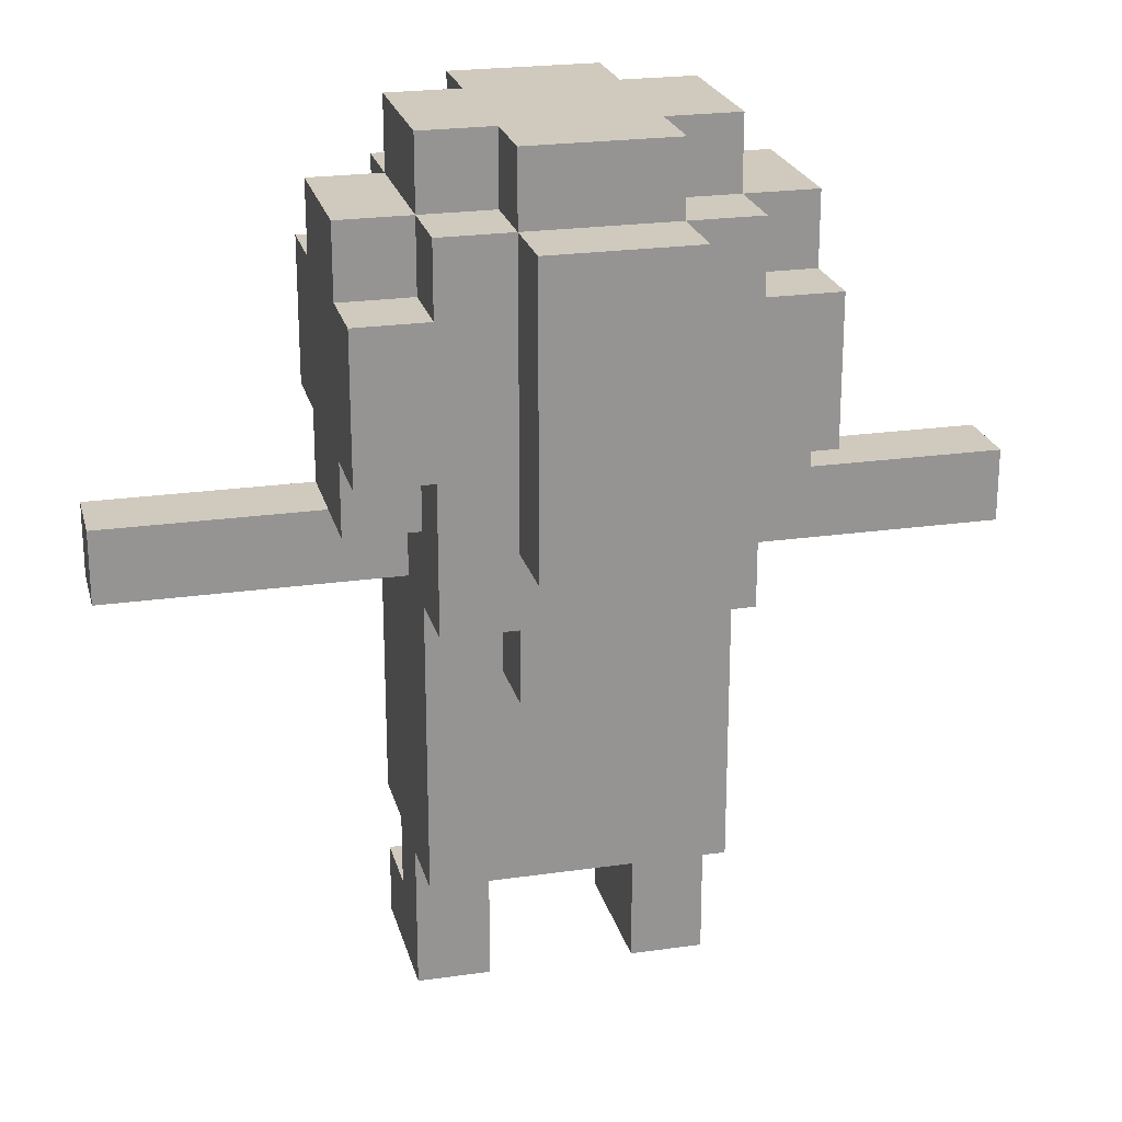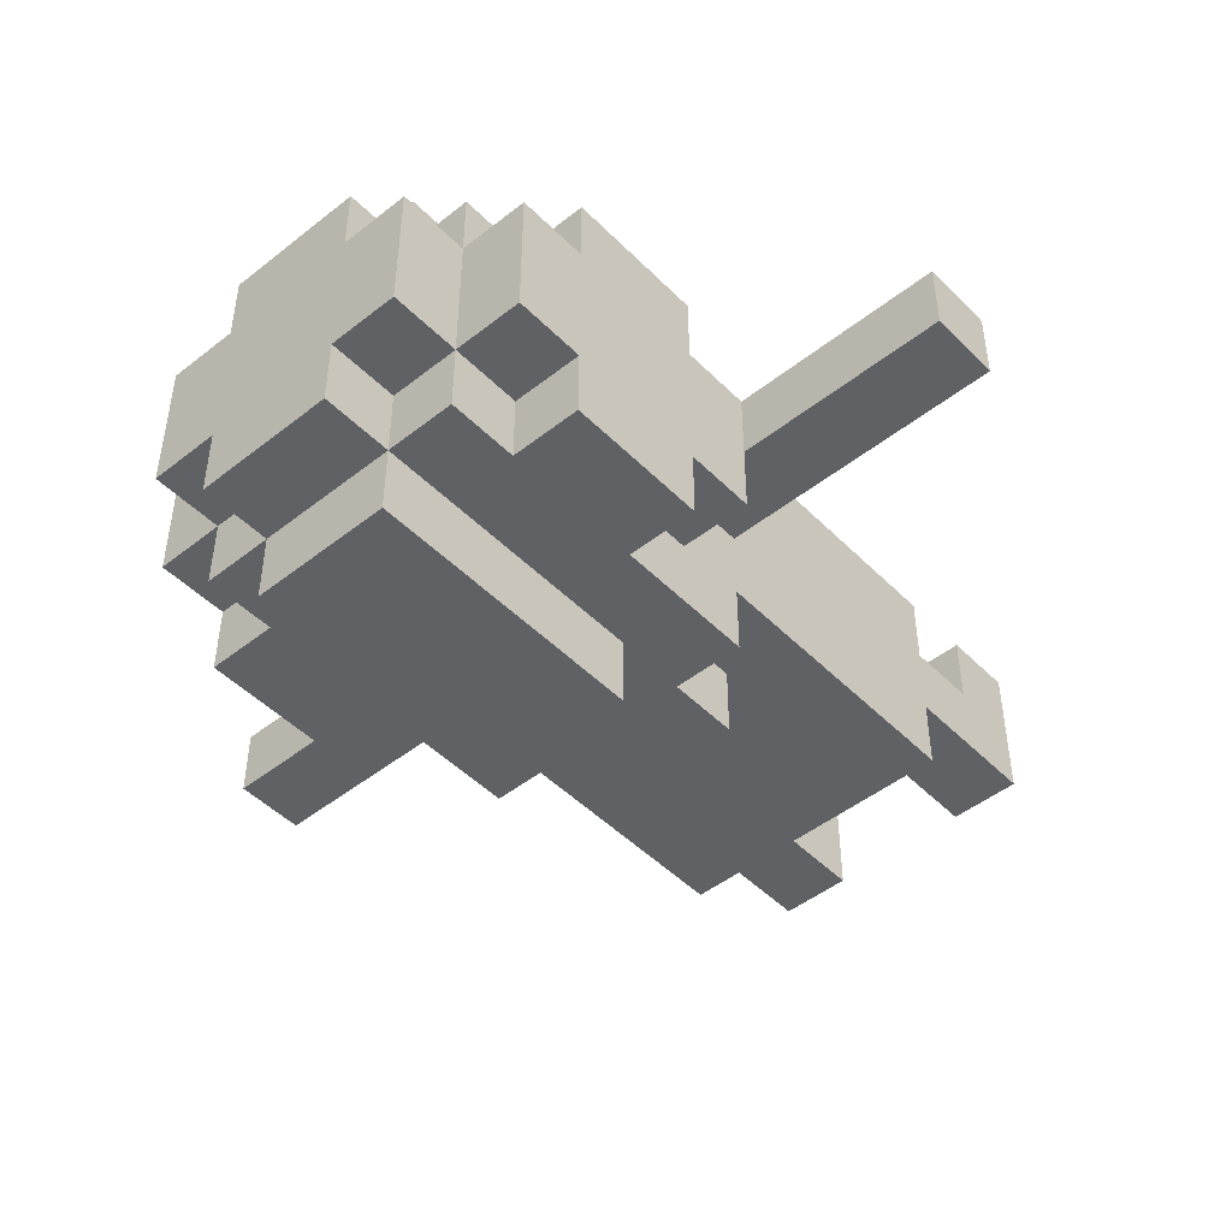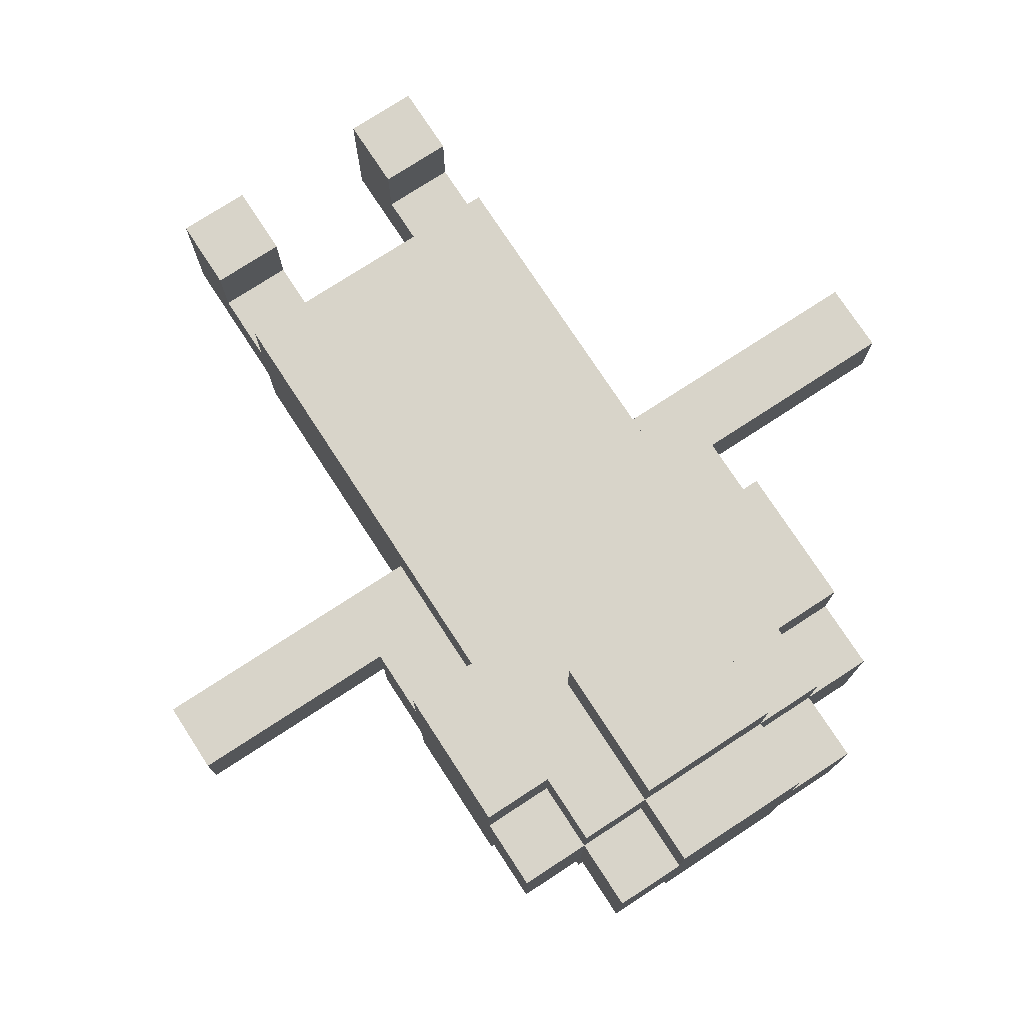
<metadata>
{"format":"obj","ext":"obj","renderer":"f3d","projection":"perspective","resolution":1024,"background":"white","views":[{"elev":22.8,"azim":166.2,"up":"+Y"},{"elev":-47.3,"azim":-138.3,"up":"+Z"},{"elev":75.7,"azim":146.9,"up":"+Z"}]}
</metadata>
<code>
o
v 0.4 1.6 -1
v 0.4 1.6 -1.1
v 0.4 1.7 -1
v 0.4 1.7 -1.1
v 0.7 1.7 -1
v 0.7 1.7 -1.1
v 0.7 1.7 -1.2
v 0.7 1.8 -0.9
v 0.7 1.8 -1
v 0.7 1.8 -1.2
v 0.7 1.8 -1.3
v 0.7 2 -0.9
v 0.7 2 -1
v 0.7 2 -1.2
v 0.7 2 -1.3
v 0.7 2.1 -1
v 0.7 2.1 -1.2
v 0.8 1 -0.9
v 0.8 1 -1.1
v 0.8 1.1 -0.9
v 0.8 1.1 -1
v 0.8 1.1 -1.1
v 0.8 1.2 -0.9
v 0.8 1.2 -1
v 0.8 1.2 -1.1
v 0.8 1.2 -1.2
v 0.8 1.6 -0.9
v 0.8 1.6 -1
v 0.8 1.6 -1.1
v 0.8 1.6 -1.2
v 0.8 1.6 -1.3
v 0.8 1.7 -0.9
v 0.8 1.7 -1
v 0.8 1.7 -1.1
v 0.8 1.7 -1.2
v 0.8 1.8 -0.9
v 0.8 1.8 -1
v 0.8 1.8 -1.2
v 0.8 1.8 -1.3
v 0.8 2 -0.9
v 0.8 2 -1
v 0.8 2 -1.2
v 0.8 2 -1.3
v 0.8 2.1 -0.9
v 0.8 2.1 -1
v 0.8 2.1 -1.2
v 0.8 2.1 -1.3
v 0.8 2.2 -1
v 0.8 2.2 -1.2
v 0.9 1.5 -1.2
v 0.9 1.5 -1.3
v 0.9 1.6 -1.2
v 0.9 1.6 -1.3
v 0.9 1.7 -1.3
v 0.9 1.7 -1.4
v 0.9 2 -0.8
v 0.9 2 -0.9
v 0.9 2.1 -0.8
v 0.9 2.1 -0.9
v 0.9 2.1 -1
v 0.9 2.1 -1.2
v 0.9 2.1 -1.3
v 0.9 2.1 -1.4
v 0.9 2.2 -0.9
v 0.9 2.2 -1
v 0.9 2.2 -1.2
v 0.9 2.2 -1.3
v 1 1.9 -0.8
v 1 1.9 -0.9
v 1 2 -0.8
v 1 2 -0.9
v 1.1 1 -0.9
v 1.1 1 -1.1
v 1.1 1.1 -0.9
v 1.1 1.1 -1
v 1.1 1.1 -1.1
v 1.1 1.2 -1
v 1.1 1.2 -1.1
v 1.1 1.3 -1
v 1.1 1.3 -1.1
v 0.9 1 -0.9
v 0.9 1 -1.1
v 0.9 1.1 -0.9
v 0.9 1.1 -1
v 0.9 1.1 -1.1
v 0.9 1.2 -1
v 0.9 1.2 -1.1
v 0.9 1.3 -1
v 0.9 1.3 -1.1
v 1.1 1.5 -1.2
v 1.1 1.5 -1.3
v 1.1 1.6 -1.2
v 1.1 1.6 -1.3
v 1.1 1.7 -1.3
v 1.1 1.7 -1.4
v 1.1 1.9 -0.8
v 1.1 1.9 -0.9
v 1.1 2.1 -0.8
v 1.1 2.1 -0.9
v 1.1 2.1 -1
v 1.1 2.1 -1.2
v 1.1 2.1 -1.3
v 1.1 2.1 -1.4
v 1.1 2.2 -0.9
v 1.1 2.2 -1
v 1.1 2.2 -1.2
v 1.1 2.2 -1.3
v 1.2 1 -0.9
v 1.2 1 -1.1
v 1.2 1.1 -0.9
v 1.2 1.1 -1
v 1.2 1.1 -1.1
v 1.2 1.2 -0.9
v 1.2 1.2 -1
v 1.2 1.2 -1.1
v 1.2 1.2 -1.2
v 1.2 1.6 -0.9
v 1.2 1.6 -1
v 1.2 1.6 -1.1
v 1.2 1.6 -1.2
v 1.2 1.6 -1.3
v 1.2 1.7 -0.9
v 1.2 1.7 -1
v 1.2 1.7 -1.1
v 1.2 1.7 -1.2
v 1.2 1.8 -0.9
v 1.2 1.8 -1
v 1.2 1.8 -1.2
v 1.2 1.8 -1.3
v 1.2 2 -0.9
v 1.2 2 -1
v 1.2 2 -1.2
v 1.2 2 -1.3
v 1.2 2.1 -0.9
v 1.2 2.1 -1
v 1.2 2.1 -1.2
v 1.2 2.1 -1.3
v 1.2 2.2 -1
v 1.2 2.2 -1.2
v 1.3 1.7 -1
v 1.3 1.7 -1.1
v 1.3 1.7 -1.2
v 1.3 1.8 -0.9
v 1.3 1.8 -1
v 1.3 1.8 -1.2
v 1.3 1.8 -1.3
v 1.3 2 -0.9
v 1.3 2 -1
v 1.3 2 -1.2
v 1.3 2 -1.3
v 1.3 2.1 -1
v 1.3 2.1 -1.2
v 1.6 1.6 -1
v 1.6 1.6 -1.1
v 1.6 1.7 -1
v 1.6 1.7 -1.1
v 0.9 2 -0.8
v 0.9 2.1 -0.8
v 1 1.9 -0.8
v 1 2 -0.8
v 1.1 1.9 -0.8
v 1.1 2.1 -0.8
v 0.7 1.8 -0.9
v 0.7 2 -0.9
v 0.8 1 -0.9
v 0.8 1.1 -0.9
v 0.8 1.2 -0.9
v 0.8 1.6 -0.9
v 0.8 1.7 -0.9
v 0.8 1.8 -0.9
v 0.8 1.9 -0.9
v 0.8 2 -0.9
v 0.8 2.1 -0.9
v 0.9 1 -0.9
v 0.9 1.1 -0.9
v 0.9 1.2 -0.9
v 0.9 1.3 -0.9
v 0.9 1.4 -0.9
v 0.9 1.5 -0.9
v 0.9 1.8 -0.9
v 0.9 1.9 -0.9
v 0.9 2 -0.9
v 0.9 2.1 -0.9
v 0.9 2.2 -0.9
v 1 1.3 -0.9
v 1 1.4 -0.9
v 1 1.5 -0.9
v 1 1.6 -0.9
v 1 1.7 -0.9
v 1 1.8 -0.9
v 1 1.9 -0.9
v 1 2 -0.9
v 1.1 1 -0.9
v 1.1 1.1 -0.9
v 1.1 1.2 -0.9
v 1.1 1.6 -0.9
v 1.1 1.7 -0.9
v 1.1 1.8 -0.9
v 1.1 1.9 -0.9
v 1.1 2.1 -0.9
v 1.1 2.2 -0.9
v 1.2 1 -0.9
v 1.2 1.1 -0.9
v 1.2 1.2 -0.9
v 1.2 1.6 -0.9
v 1.2 1.7 -0.9
v 1.2 1.8 -0.9
v 1.2 1.9 -0.9
v 1.2 2 -0.9
v 1.2 2.1 -0.9
v 1.3 1.8 -0.9
v 1.3 2 -0.9
v 0.4 1.6 -1
v 0.4 1.7 -1
v 0.5 1.6 -1
v 0.5 1.7 -1
v 0.6 1.6 -1
v 0.6 1.7 -1
v 0.7 1.7 -1
v 0.7 1.8 -1
v 0.7 2 -1
v 0.7 2.1 -1
v 0.8 1.1 -1
v 0.8 1.2 -1
v 0.8 1.6 -1
v 0.8 1.7 -1
v 0.8 1.8 -1
v 0.8 2 -1
v 0.8 2.1 -1
v 0.8 2.2 -1
v 0.9 1.1 -1
v 0.9 1.2 -1
v 0.9 2.1 -1
v 0.9 2.2 -1
v 1.1 1.1 -1
v 1.1 1.2 -1
v 1.1 2.1 -1
v 1.1 2.2 -1
v 1.2 1.1 -1
v 1.2 1.2 -1
v 1.2 1.6 -1
v 1.2 1.7 -1
v 1.2 1.8 -1
v 1.2 2 -1
v 1.2 2.1 -1
v 1.2 2.2 -1
v 1.3 1.7 -1
v 1.3 1.8 -1
v 1.3 2 -1
v 1.3 2.1 -1
v 1.4 1.6 -1
v 1.4 1.7 -1
v 1.5 1.6 -1
v 1.5 1.7 -1
v 1.6 1.6 -1
v 1.6 1.7 -1
v 0.9 1.2 -1.1
v 0.9 1.3 -1.1
v 1.1 1.2 -1.1
v 1.1 1.3 -1.1
v 0.9 1.2 -1
v 0.9 1.3 -1
v 1.1 1.2 -1
v 1.1 1.3 -1
v 0.4 1.6 -1.1
v 0.4 1.7 -1.1
v 0.5 1.6 -1.1
v 0.5 1.7 -1.1
v 0.6 1.6 -1.1
v 0.6 1.7 -1.1
v 0.7 1.7 -1.1
v 0.8 1 -1.1
v 0.8 1.1 -1.1
v 0.8 1.2 -1.1
v 0.8 1.6 -1.1
v 0.8 1.7 -1.1
v 0.9 1 -1.1
v 0.9 1.1 -1.1
v 0.9 1.2 -1.1
v 1.1 1 -1.1
v 1.1 1.1 -1.1
v 1.1 1.2 -1.1
v 1.2 1 -1.1
v 1.2 1.1 -1.1
v 1.2 1.2 -1.1
v 1.2 1.6 -1.1
v 1.2 1.7 -1.1
v 1.3 1.7 -1.1
v 1.4 1.6 -1.1
v 1.4 1.7 -1.1
v 1.5 1.6 -1.1
v 1.5 1.7 -1.1
v 1.6 1.6 -1.1
v 1.6 1.7 -1.1
v 0.7 1.7 -1.2
v 0.7 1.8 -1.2
v 0.7 2 -1.2
v 0.7 2.1 -1.2
v 0.8 1.2 -1.2
v 0.8 1.6 -1.2
v 0.8 1.7 -1.2
v 0.8 1.8 -1.2
v 0.8 2 -1.2
v 0.8 2.1 -1.2
v 0.8 2.2 -1.2
v 0.9 1.5 -1.2
v 0.9 1.6 -1.2
v 0.9 2.1 -1.2
v 0.9 2.2 -1.2
v 1.1 1.5 -1.2
v 1.1 1.6 -1.2
v 1.1 2.1 -1.2
v 1.1 2.2 -1.2
v 1.2 1.2 -1.2
v 1.2 1.6 -1.2
v 1.2 1.7 -1.2
v 1.2 1.8 -1.2
v 1.2 2 -1.2
v 1.2 2.1 -1.2
v 1.2 2.2 -1.2
v 1.3 1.7 -1.2
v 1.3 1.8 -1.2
v 1.3 2 -1.2
v 1.3 2.1 -1.2
v 0.7 1.8 -1.3
v 0.7 2 -1.3
v 0.8 1.6 -1.3
v 0.8 1.8 -1.3
v 0.8 2 -1.3
v 0.8 2.1 -1.3
v 0.9 1.5 -1.3
v 0.9 1.6 -1.3
v 0.9 1.7 -1.3
v 0.9 2.1 -1.3
v 0.9 2.2 -1.3
v 1.1 1.5 -1.3
v 1.1 1.6 -1.3
v 1.1 1.7 -1.3
v 1.1 2.1 -1.3
v 1.1 2.2 -1.3
v 1.2 1.6 -1.3
v 1.2 1.8 -1.3
v 1.2 2 -1.3
v 1.2 2.1 -1.3
v 1.3 1.8 -1.3
v 1.3 2 -1.3
v 0.9 1.7 -1.4
v 0.9 2.1 -1.4
v 1.1 1.7 -1.4
v 1.1 2.1 -1.4
v 0.8 1 -0.9
v 0.9 1 -0.9
v 1.1 1 -0.9
v 1.2 1 -0.9
v 0.8 1 -1.1
v 0.9 1 -1.1
v 1.1 1 -1.1
v 1.2 1 -1.1
v 0.8 1.2 -0.9
v 0.9 1.2 -0.9
v 1.1 1.2 -0.9
v 1.2 1.2 -0.9
v 0.8 1.2 -1
v 0.9 1.2 -1
v 1.1 1.2 -1
v 1.2 1.2 -1
v 0.8 1.2 -1.1
v 0.9 1.2 -1.1
v 1.1 1.2 -1.1
v 1.2 1.2 -1.1
v 0.8 1.2 -1.2
v 1.2 1.2 -1.2
v 0.9 1.3 -1
v 1.1 1.3 -1
v 0.9 1.3 -1.1
v 1.1 1.3 -1.1
v 0.9 1.5 -1.2
v 1.1 1.5 -1.2
v 0.9 1.5 -1.3
v 1.1 1.5 -1.3
v 0.4 1.6 -1
v 0.5 1.6 -1
v 0.6 1.6 -1
v 0.8 1.6 -1
v 1.2 1.6 -1
v 1.4 1.6 -1
v 1.5 1.6 -1
v 1.6 1.6 -1
v 0.4 1.6 -1.1
v 0.5 1.6 -1.1
v 0.6 1.6 -1.1
v 0.8 1.6 -1.1
v 1.2 1.6 -1.1
v 1.4 1.6 -1.1
v 1.5 1.6 -1.1
v 1.6 1.6 -1.1
v 0.8 1.6 -1.2
v 0.9 1.6 -1.2
v 1.1 1.6 -1.2
v 1.2 1.6 -1.2
v 0.8 1.6 -1.3
v 0.9 1.6 -1.3
v 1.1 1.6 -1.3
v 1.2 1.6 -1.3
v 0.7 1.7 -1.1
v 0.8 1.7 -1.1
v 1.2 1.7 -1.1
v 1.3 1.7 -1.1
v 0.7 1.7 -1.2
v 0.8 1.7 -1.2
v 1.2 1.7 -1.2
v 1.3 1.7 -1.2
v 0.9 1.7 -1.3
v 1.1 1.7 -1.3
v 0.9 1.7 -1.4
v 1.1 1.7 -1.4
v 0.7 1.8 -0.9
v 0.8 1.8 -0.9
v 1.2 1.8 -0.9
v 1.3 1.8 -0.9
v 0.7 1.8 -1
v 0.8 1.8 -1
v 1.2 1.8 -1
v 1.3 1.8 -1
v 0.7 1.8 -1.2
v 0.8 1.8 -1.2
v 1.2 1.8 -1.2
v 1.3 1.8 -1.2
v 0.7 1.8 -1.3
v 0.8 1.8 -1.3
v 1.2 1.8 -1.3
v 1.3 1.8 -1.3
v 1 1.9 -0.8
v 1.1 1.9 -0.8
v 1 1.9 -0.9
v 1.1 1.9 -0.9
v 0.9 2 -0.8
v 1 2 -0.8
v 0.9 2 -0.9
v 1 2 -0.9
v 0.8 1.1 -0.9
v 0.9 1.1 -0.9
v 1.1 1.1 -0.9
v 1.2 1.1 -0.9
v 0.8 1.1 -1
v 0.9 1.1 -1
v 1.1 1.1 -1
v 1.2 1.1 -1
v 0.4 1.7 -1
v 0.5 1.7 -1
v 0.6 1.7 -1
v 0.7 1.7 -1
v 1.3 1.7 -1
v 1.4 1.7 -1
v 1.5 1.7 -1
v 1.6 1.7 -1
v 0.4 1.7 -1.1
v 0.5 1.7 -1.1
v 0.6 1.7 -1.1
v 0.7 1.7 -1.1
v 1.3 1.7 -1.1
v 1.4 1.7 -1.1
v 1.5 1.7 -1.1
v 1.6 1.7 -1.1
v 0.7 2 -0.9
v 0.8 2 -0.9
v 1.2 2 -0.9
v 1.3 2 -0.9
v 0.7 2 -1
v 0.8 2 -1
v 1.2 2 -1
v 1.3 2 -1
v 0.7 2 -1.2
v 0.8 2 -1.2
v 1.2 2 -1.2
v 1.3 2 -1.2
v 0.7 2 -1.3
v 0.8 2 -1.3
v 1.2 2 -1.3
v 1.3 2 -1.3
v 0.9 2.1 -0.8
v 1.1 2.1 -0.8
v 0.8 2.1 -0.9
v 0.9 2.1 -0.9
v 1.1 2.1 -0.9
v 1.2 2.1 -0.9
v 0.7 2.1 -1
v 0.8 2.1 -1
v 0.9 2.1 -1
v 1.1 2.1 -1
v 1.2 2.1 -1
v 1.3 2.1 -1
v 0.7 2.1 -1.2
v 0.8 2.1 -1.2
v 0.9 2.1 -1.2
v 1.1 2.1 -1.2
v 1.2 2.1 -1.2
v 1.3 2.1 -1.2
v 0.8 2.1 -1.3
v 0.9 2.1 -1.3
v 1.1 2.1 -1.3
v 1.2 2.1 -1.3
v 0.9 2.1 -1.4
v 1.1 2.1 -1.4
v 0.9 2.2 -0.9
v 1.1 2.2 -0.9
v 0.8 2.2 -1
v 0.9 2.2 -1
v 1.1 2.2 -1
v 1.2 2.2 -1
v 0.8 2.2 -1.2
v 0.9 2.2 -1.2
v 1.1 2.2 -1.2
v 1.2 2.2 -1.2
v 0.9 2.2 -1.3
v 1.1 2.2 -1.3
f 3 2 1
f 4 2 3
f 9 6 5
f 9 7 6
f 10 7 9
f 12 9 8
f 12 11 10
f 12 10 9
f 13 11 12
f 14 11 13
f 15 11 14
f 16 14 13
f 17 14 16
f 20 19 18
f 21 19 20
f 22 19 21
f 24 22 21
f 25 22 24
f 27 25 24
f 27 26 25
f 27 24 23
f 28 26 27
f 29 26 28
f 30 26 29
f 32 28 27
f 33 28 32
f 34 30 29
f 35 31 30
f 35 30 34
f 36 33 32
f 37 33 36
f 38 31 35
f 39 31 38
f 44 41 40
f 45 41 44
f 46 43 42
f 47 43 46
f 48 46 45
f 49 46 48
f 52 51 50
f 53 51 52
f 58 57 56
f 59 57 58
f 62 55 54
f 63 55 62
f 64 60 59
f 65 60 64
f 66 62 61
f 67 62 66
f 70 69 68
f 71 69 70
f 74 73 72
f 75 73 74
f 76 73 75
f 77 76 75
f 78 76 77
f 79 78 77
f 80 78 79
f 81 82 83
f 83 82 84
f 84 82 85
f 84 85 86
f 86 85 87
f 86 87 88
f 88 87 89
f 90 91 92
f 92 91 93
f 96 97 98
f 98 97 99
f 94 95 102
f 102 95 103
f 99 100 104
f 104 100 105
f 101 102 106
f 106 102 107
f 108 109 110
f 110 109 111
f 111 109 112
f 111 112 114
f 114 112 115
f 114 115 117
f 115 116 117
f 113 114 117
f 117 116 118
f 118 116 119
f 119 116 120
f 117 118 122
f 122 118 123
f 119 120 124
f 120 121 125
f 124 120 125
f 122 123 126
f 126 123 127
f 125 121 128
f 128 121 129
f 130 131 134
f 134 131 135
f 132 133 136
f 136 133 137
f 135 136 138
f 138 136 139
f 140 141 144
f 141 142 144
f 144 142 145
f 143 144 147
f 145 146 147
f 144 145 147
f 147 146 148
f 148 146 149
f 149 146 150
f 148 149 151
f 151 149 152
f 153 154 155
f 155 154 156
f 160 158 157
f 161 160 159
f 162 158 160
f 162 160 161
f 170 164 163
f 171 164 170
f 172 164 171
f 174 166 165
f 175 166 174
f 176 168 167
f 177 168 176
f 178 168 177
f 179 168 178
f 180 170 169
f 180 171 170
f 181 173 172
f 181 171 180
f 181 172 171
f 182 173 181
f 183 173 182
f 185 178 177
f 185 177 176
f 186 179 178
f 186 178 185
f 187 168 179
f 187 179 186
f 188 169 168
f 188 168 187
f 189 180 169
f 189 169 188
f 190 181 180
f 190 180 189
f 191 182 181
f 191 181 190
f 192 182 191
f 195 187 186
f 195 188 187
f 195 186 185
f 195 185 176
f 196 189 188
f 196 188 195
f 197 191 190
f 197 189 196
f 197 190 189
f 198 191 197
f 199 191 198
f 200 184 183
f 201 184 200
f 202 194 193
f 203 194 202
f 204 196 195
f 205 197 196
f 205 196 204
f 206 198 197
f 206 197 205
f 207 199 198
f 207 198 206
f 208 200 199
f 208 199 207
f 209 200 208
f 210 200 209
f 211 209 208
f 211 208 207
f 212 209 211
f 215 214 213
f 216 214 215
f 217 216 215
f 218 216 217
f 219 218 217
f 225 219 217
f 226 220 219
f 226 219 225
f 227 220 226
f 228 222 221
f 229 222 228
f 231 224 223
f 232 224 231
f 233 230 229
f 234 230 233
f 239 236 235
f 240 236 239
f 245 238 237
f 246 238 245
f 247 243 242
f 247 242 241
f 248 243 247
f 249 245 244
f 250 245 249
f 251 247 241
f 252 247 251
f 253 252 251
f 254 252 253
f 255 254 253
f 256 254 255
f 259 258 257
f 260 258 259
f 261 262 263
f 263 262 264
f 265 266 267
f 267 266 268
f 267 268 269
f 269 268 270
f 269 270 271
f 269 271 275
f 275 271 276
f 272 273 277
f 273 274 278
f 277 273 278
f 278 274 279
f 280 281 283
f 281 282 284
f 283 281 284
f 284 282 285
f 286 287 288
f 286 288 289
f 289 288 290
f 289 290 291
f 291 290 292
f 291 292 293
f 293 292 294
f 295 296 301
f 301 296 302
f 297 298 303
f 303 298 304
f 299 300 306
f 306 300 307
f 304 305 308
f 308 305 309
f 299 306 310
f 299 310 314
f 310 311 314
f 314 311 315
f 312 313 319
f 319 313 320
f 316 317 321
f 321 317 322
f 318 319 323
f 323 319 324
f 325 326 328
f 328 326 329
f 327 328 332
f 329 330 332
f 328 329 332
f 332 330 333
f 333 330 334
f 331 332 336
f 332 333 336
f 336 333 337
f 337 333 338
f 334 335 339
f 339 335 340
f 337 338 341
f 338 339 341
f 341 339 342
f 342 339 343
f 343 339 344
f 342 343 345
f 345 343 346
f 347 348 349
f 349 348 350
f 355 352 351
f 356 352 355
f 357 354 353
f 358 354 357
f 363 360 359
f 364 361 360
f 364 360 363
f 365 362 361
f 365 361 364
f 366 362 365
f 371 368 367
f 371 370 369
f 371 369 368
f 372 370 371
f 375 374 373
f 376 374 375
f 379 378 377
f 380 378 379
f 389 382 381
f 390 383 382
f 390 382 389
f 391 384 383
f 391 383 390
f 392 384 391
f 393 386 385
f 394 387 386
f 394 386 393
f 395 388 387
f 395 387 394
f 396 388 395
f 401 398 397
f 402 398 401
f 403 400 399
f 404 400 403
f 409 406 405
f 410 406 409
f 411 408 407
f 412 408 411
f 415 414 413
f 416 414 415
f 421 418 417
f 422 418 421
f 423 420 419
f 424 420 423
f 429 426 425
f 430 426 429
f 431 428 427
f 432 428 431
f 435 434 433
f 436 434 435
f 439 438 437
f 440 438 439
f 441 442 445
f 445 442 446
f 443 444 447
f 447 444 448
f 449 450 457
f 450 451 458
f 457 450 458
f 451 452 459
f 458 451 459
f 459 452 460
f 453 454 461
f 454 455 462
f 461 454 462
f 455 456 463
f 462 455 463
f 463 456 464
f 465 466 469
f 469 466 470
f 467 468 471
f 471 468 472
f 473 474 477
f 477 474 478
f 475 476 479
f 479 476 480
f 481 482 484
f 484 482 485
f 483 484 488
f 488 484 489
f 485 486 490
f 490 486 491
f 487 488 493
f 493 488 494
f 491 492 497
f 497 492 498
f 494 495 499
f 499 495 500
f 496 497 501
f 501 497 502
f 500 501 503
f 503 501 504
f 505 506 508
f 508 506 509
f 507 508 511
f 509 510 511
f 508 509 511
f 511 510 512
f 512 510 513
f 513 510 514
f 512 513 515
f 515 513 516

</code>
